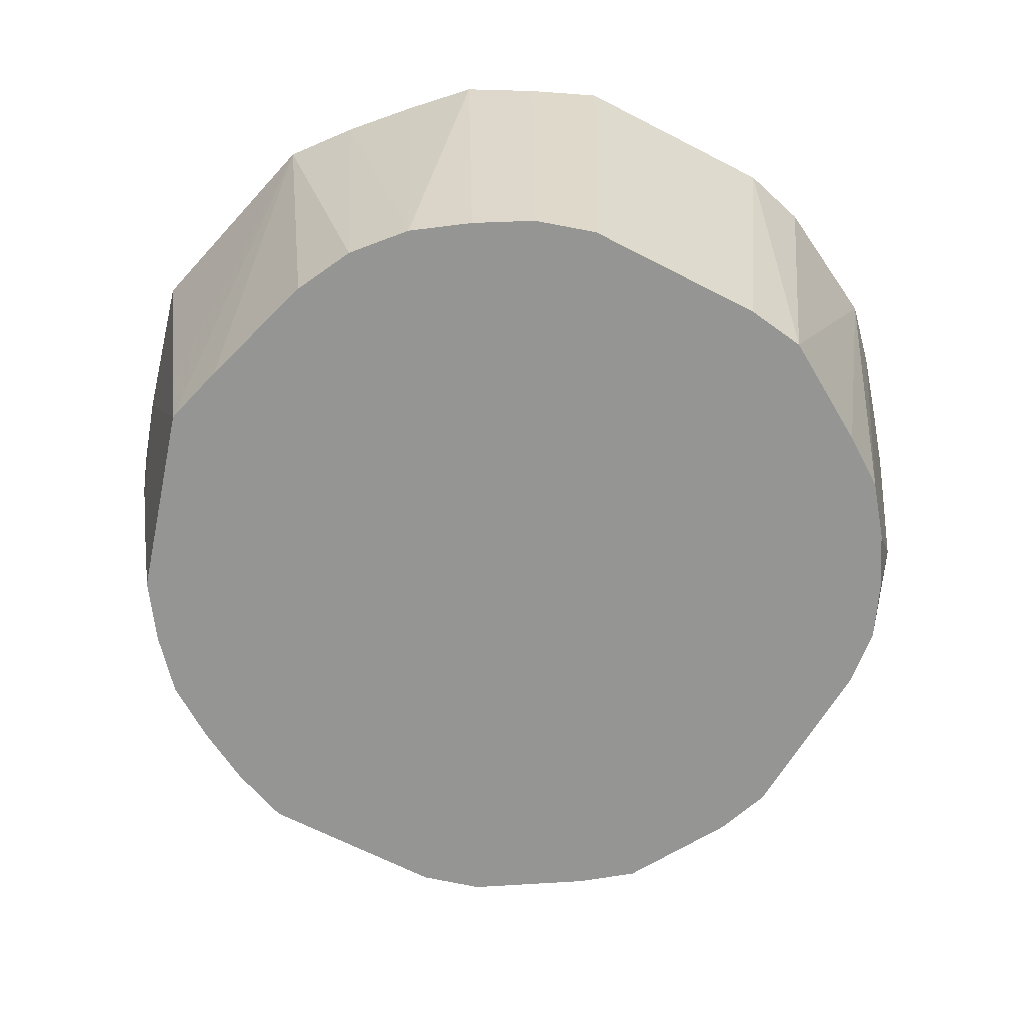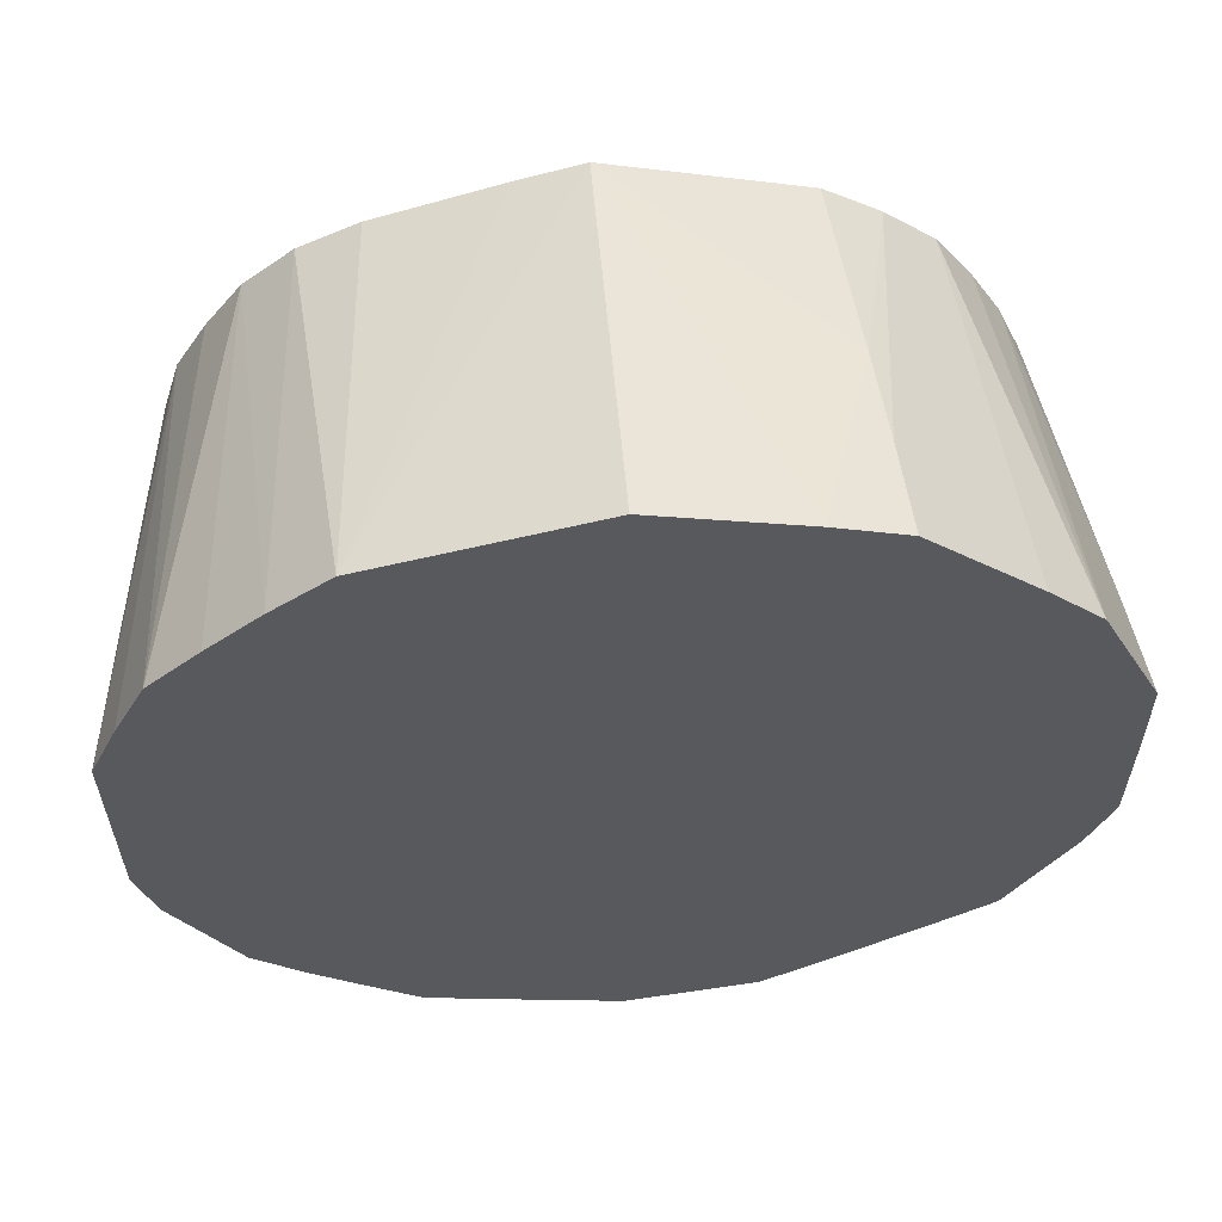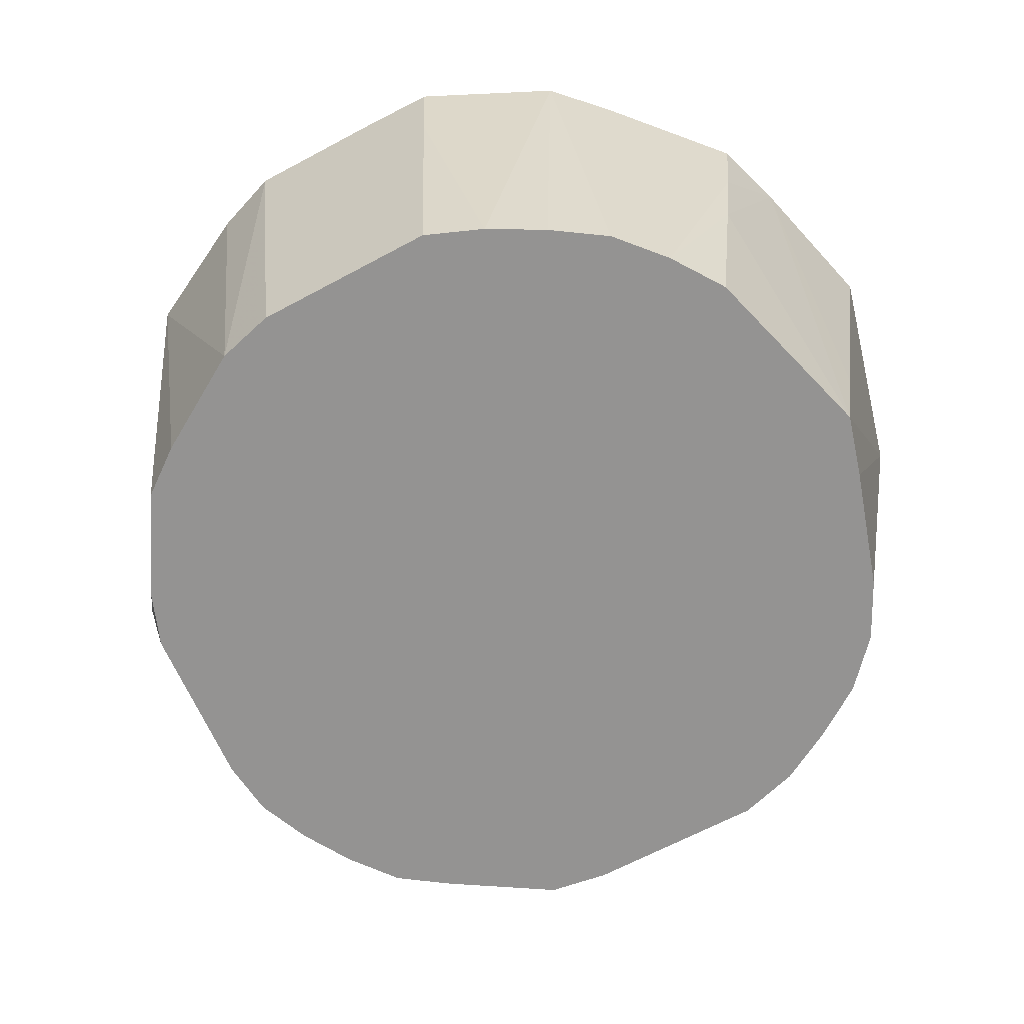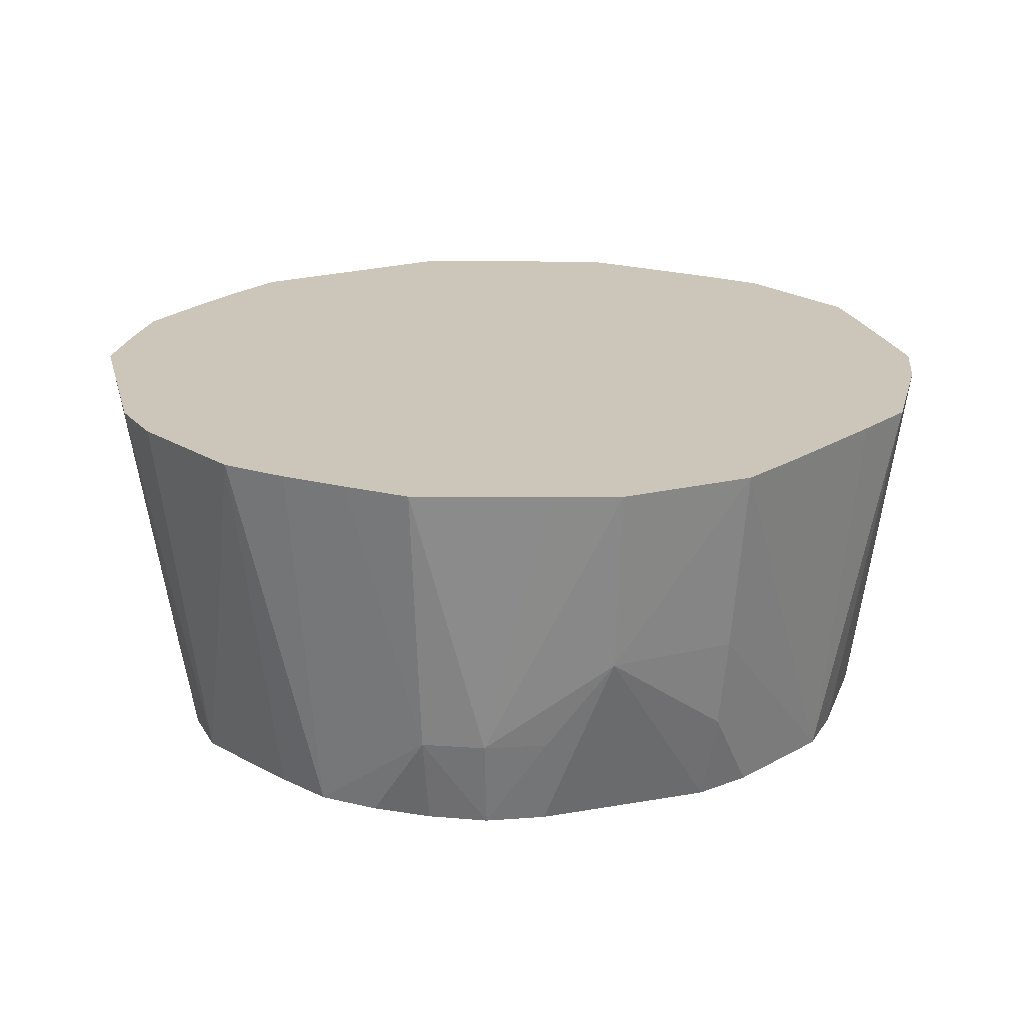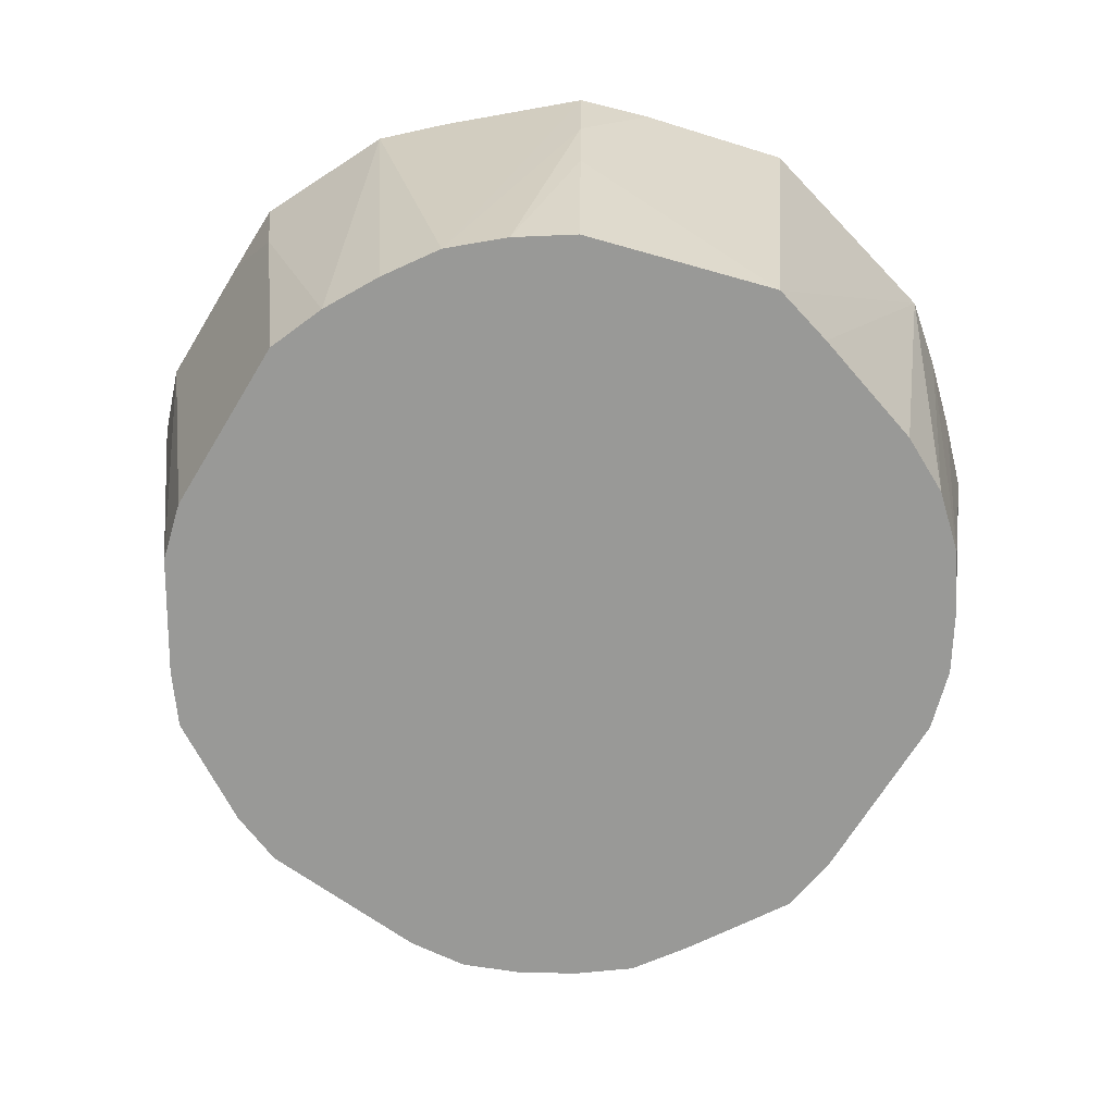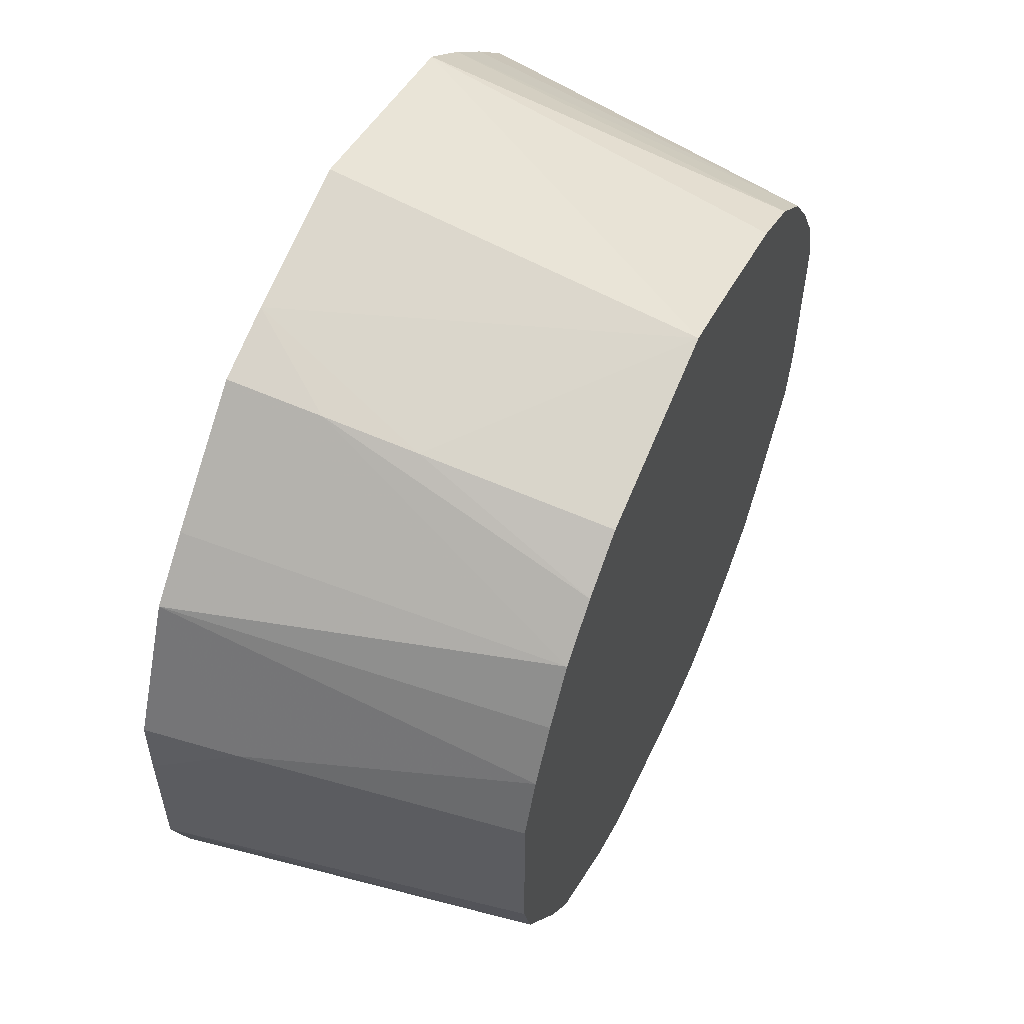
<metadata>
{"format":"obj","ext":"obj","renderer":"f3d","projection":"perspective","resolution":1024,"background":"white","views":[{"elev":-67.4,"azim":-117.2,"up":"+Z"},{"elev":60.0,"azim":-4.7,"up":"+Y"},{"elev":-66.8,"azim":118.1,"up":"+Z"},{"elev":20.8,"azim":-13.5,"up":"+Z"},{"elev":-68.8,"azim":148.6,"up":"+Z"},{"elev":56.8,"azim":114.2,"up":"+Y"}]}
</metadata>
<code>
v 0.1212 -0.004304 -0.04491
v 0.1213 0.03538 -0.04491
v 0.1138 0.05408 -0.04491
v 0.1039 0.07179 -0.04491
v 0.09238 0.0889 -0.04491
v 0.07678 0.1025 -0.04491
v 0.05949 0.1141 -0.04491
v 0.01968 0.1252 -0.04491
v -0.0008249 0.1309 -0.04491
v -0.02131 0.1251 -0.04491
v -0.04084 0.1188 -0.04491
v -0.06039 0.1126 -0.04491
v -0.07885 0.1031 -0.04491
v -0.0943 0.08918 -0.04491
v -0.106 0.07209 -0.04491
v -0.1159 0.05435 -0.04491
v -0.1216 0.03494 -0.04491
v -0.1214 -0.02341 -0.04491
v -0.1185 -0.04253 -0.04491
v -0.1081 -0.05897 -0.04491
v -0.09804 -0.07493 -0.04491
v -0.08704 -0.09052 -0.04491
v -0.07186 -0.1021 -0.04491
v -0.05547 -0.1116 -0.04491
v -0.03801 -0.1187 -0.04491
v -0.01926 -0.1207 -0.04491
v 0.03565 -0.1166 -0.04491
v 0.05293 -0.1098 -0.04491
v 0.06878 -0.1001 -0.04491
v 0.08504 -0.09017 -0.04491
v 0.09647 -0.07499 -0.04491
v 0.1161 -0.04231 -0.04491
v 0.1211 -0.02361 -0.04491
v 0.126 0.0369 -0.01551
v -0.0008249 0.1355 -0.01551
v -0.1263 0.03647 -0.01551
v -0.05866 -0.1178 -0.01551
v -0.03999 -0.1248 -0.01551
v -0.02032 -0.1274 -0.01551
v 0.03803 -0.1239 -0.01551
v 0.1307 0.03842 0.01389
v 0.06397 0.1229 0.01389
v -0.0008249 0.14 0.01389
v -0.0008249 -0.1356 0.01389
v 0.03947 -0.1283 0.01389
v 0.1353 0.03994 0.04329
v 0.06605 0.127 0.04329
v 0.1399 -0.004304 0.07269
v 0.14 0.01799 0.07269
v 0.1396 0.04133 0.07269
v 0.1197 0.08326 0.07269
v 0.1029 0.09939 0.07269
v 0.08561 0.1147 0.07269
v 0.06781 0.1304 0.07269
v 0.04524 0.1375 0.07269
v -0.0008249 0.1491 0.07269
v -0.06962 0.1307 0.07269
v -0.08795 0.1156 0.07269
v -0.1049 0.09976 0.07269
v -0.1214 0.08328 0.07269
v -0.1315 0.06226 0.07269
v -0.1405 0.04108 0.07269
v -0.1404 -0.02641 0.07269
v -0.1345 -0.04774 0.07269
v -0.1137 -0.08634 0.07269
v -0.09753 -0.101 0.07269
v -0.08076 -0.1143 0.07269
v -0.06361 -0.1275 0.07269
v -0.02197 -0.1378 0.07269
v -0.0008249 -0.1427 0.07269
v 0.04181 -0.1355 0.07269
v 0.05995 -0.1236 0.07269
v 0.07711 -0.1116 0.07269
v 0.09437 -0.0995 0.07269
v 0.1123 -0.08647 0.07269
v 0.1223 -0.06705 0.07269
v 0.1324 -0.04759 0.07269
v 0.1399 -0.02659 0.07269
f 70 65 68
f 66 65 22
f 52 51 5
f 56 57 58
f 58 57 13
f 1 78 33
f 2 78 1
f 75 30 31
f 75 31 32
f 33 78 32
f 32 1 33
f 3 2 32
f 2 1 32
f 44 71 70
f 75 71 72
f 71 30 72
f 64 19 65
f 63 19 64
f 22 65 21
f 67 68 65
f 65 66 67
f 54 55 51
f 35 9 57
f 55 9 35
f 13 57 12
f 42 9 55
f 4 51 3
f 4 5 51
f 7 5 4
f 46 50 49
f 49 48 46
f 46 48 78
f 51 50 46
f 3 51 46
f 77 32 78
f 45 44 40
f 71 44 45
f 45 30 71
f 40 28 45
f 38 44 70
f 74 30 75
f 65 19 20
f 20 21 65
f 36 63 62
f 36 17 63
f 18 19 63
f 63 17 18
f 18 17 19
f 53 51 52
f 53 54 51
f 52 5 53
f 5 54 53
f 43 57 56
f 43 35 57
f 56 55 43
f 55 35 43
f 57 9 10
f 8 42 7
f 9 42 8
f 55 54 47
f 47 42 55
f 47 54 5
f 6 5 7
f 7 42 6
f 6 47 5
f 42 47 6
f 59 60 62
f 34 78 2
f 34 2 3
f 75 32 76
f 32 77 76
f 40 44 27
f 44 26 27
f 27 28 40
f 27 31 30
f 25 26 39
f 39 26 44
f 39 38 25
f 44 38 39
f 30 45 29
f 29 45 28
f 29 27 30
f 28 27 29
f 70 68 69
f 69 38 70
f 68 38 69
f 37 66 22
f 37 67 66
f 68 67 37
f 37 38 68
f 37 24 25
f 25 38 37
f 73 72 30
f 30 74 73
f 75 72 73
f 73 74 75
f 11 12 57
f 57 10 11
f 13 12 14
f 12 15 14
f 14 15 60
f 60 59 14
f 14 59 58
f 14 58 13
f 16 15 12
f 16 12 19
f 19 17 16
f 17 36 16
f 16 36 62
f 60 15 16
f 41 46 78
f 78 34 41
f 3 46 41
f 41 34 3
f 23 37 22
f 24 37 23
f 62 60 61
f 61 16 62
f 60 16 61
f 70 71 76
f 76 55 56
f 76 59 62
f 76 65 70
f 49 50 76
f 62 63 76
f 76 64 65
f 76 71 75
f 76 48 49
f 51 55 76
f 56 58 76
f 76 50 51
f 78 48 76
f 63 64 76
f 76 77 78
f 58 59 76
f 23 26 25
f 19 12 23
f 3 32 23
f 23 10 9
f 23 32 31
f 22 21 23
f 23 4 3
f 12 11 23
f 23 20 19
f 7 4 23
f 23 8 7
f 25 24 23
f 21 20 23
f 31 27 23
f 9 8 23
f 23 27 26
f 23 11 10

</code>
